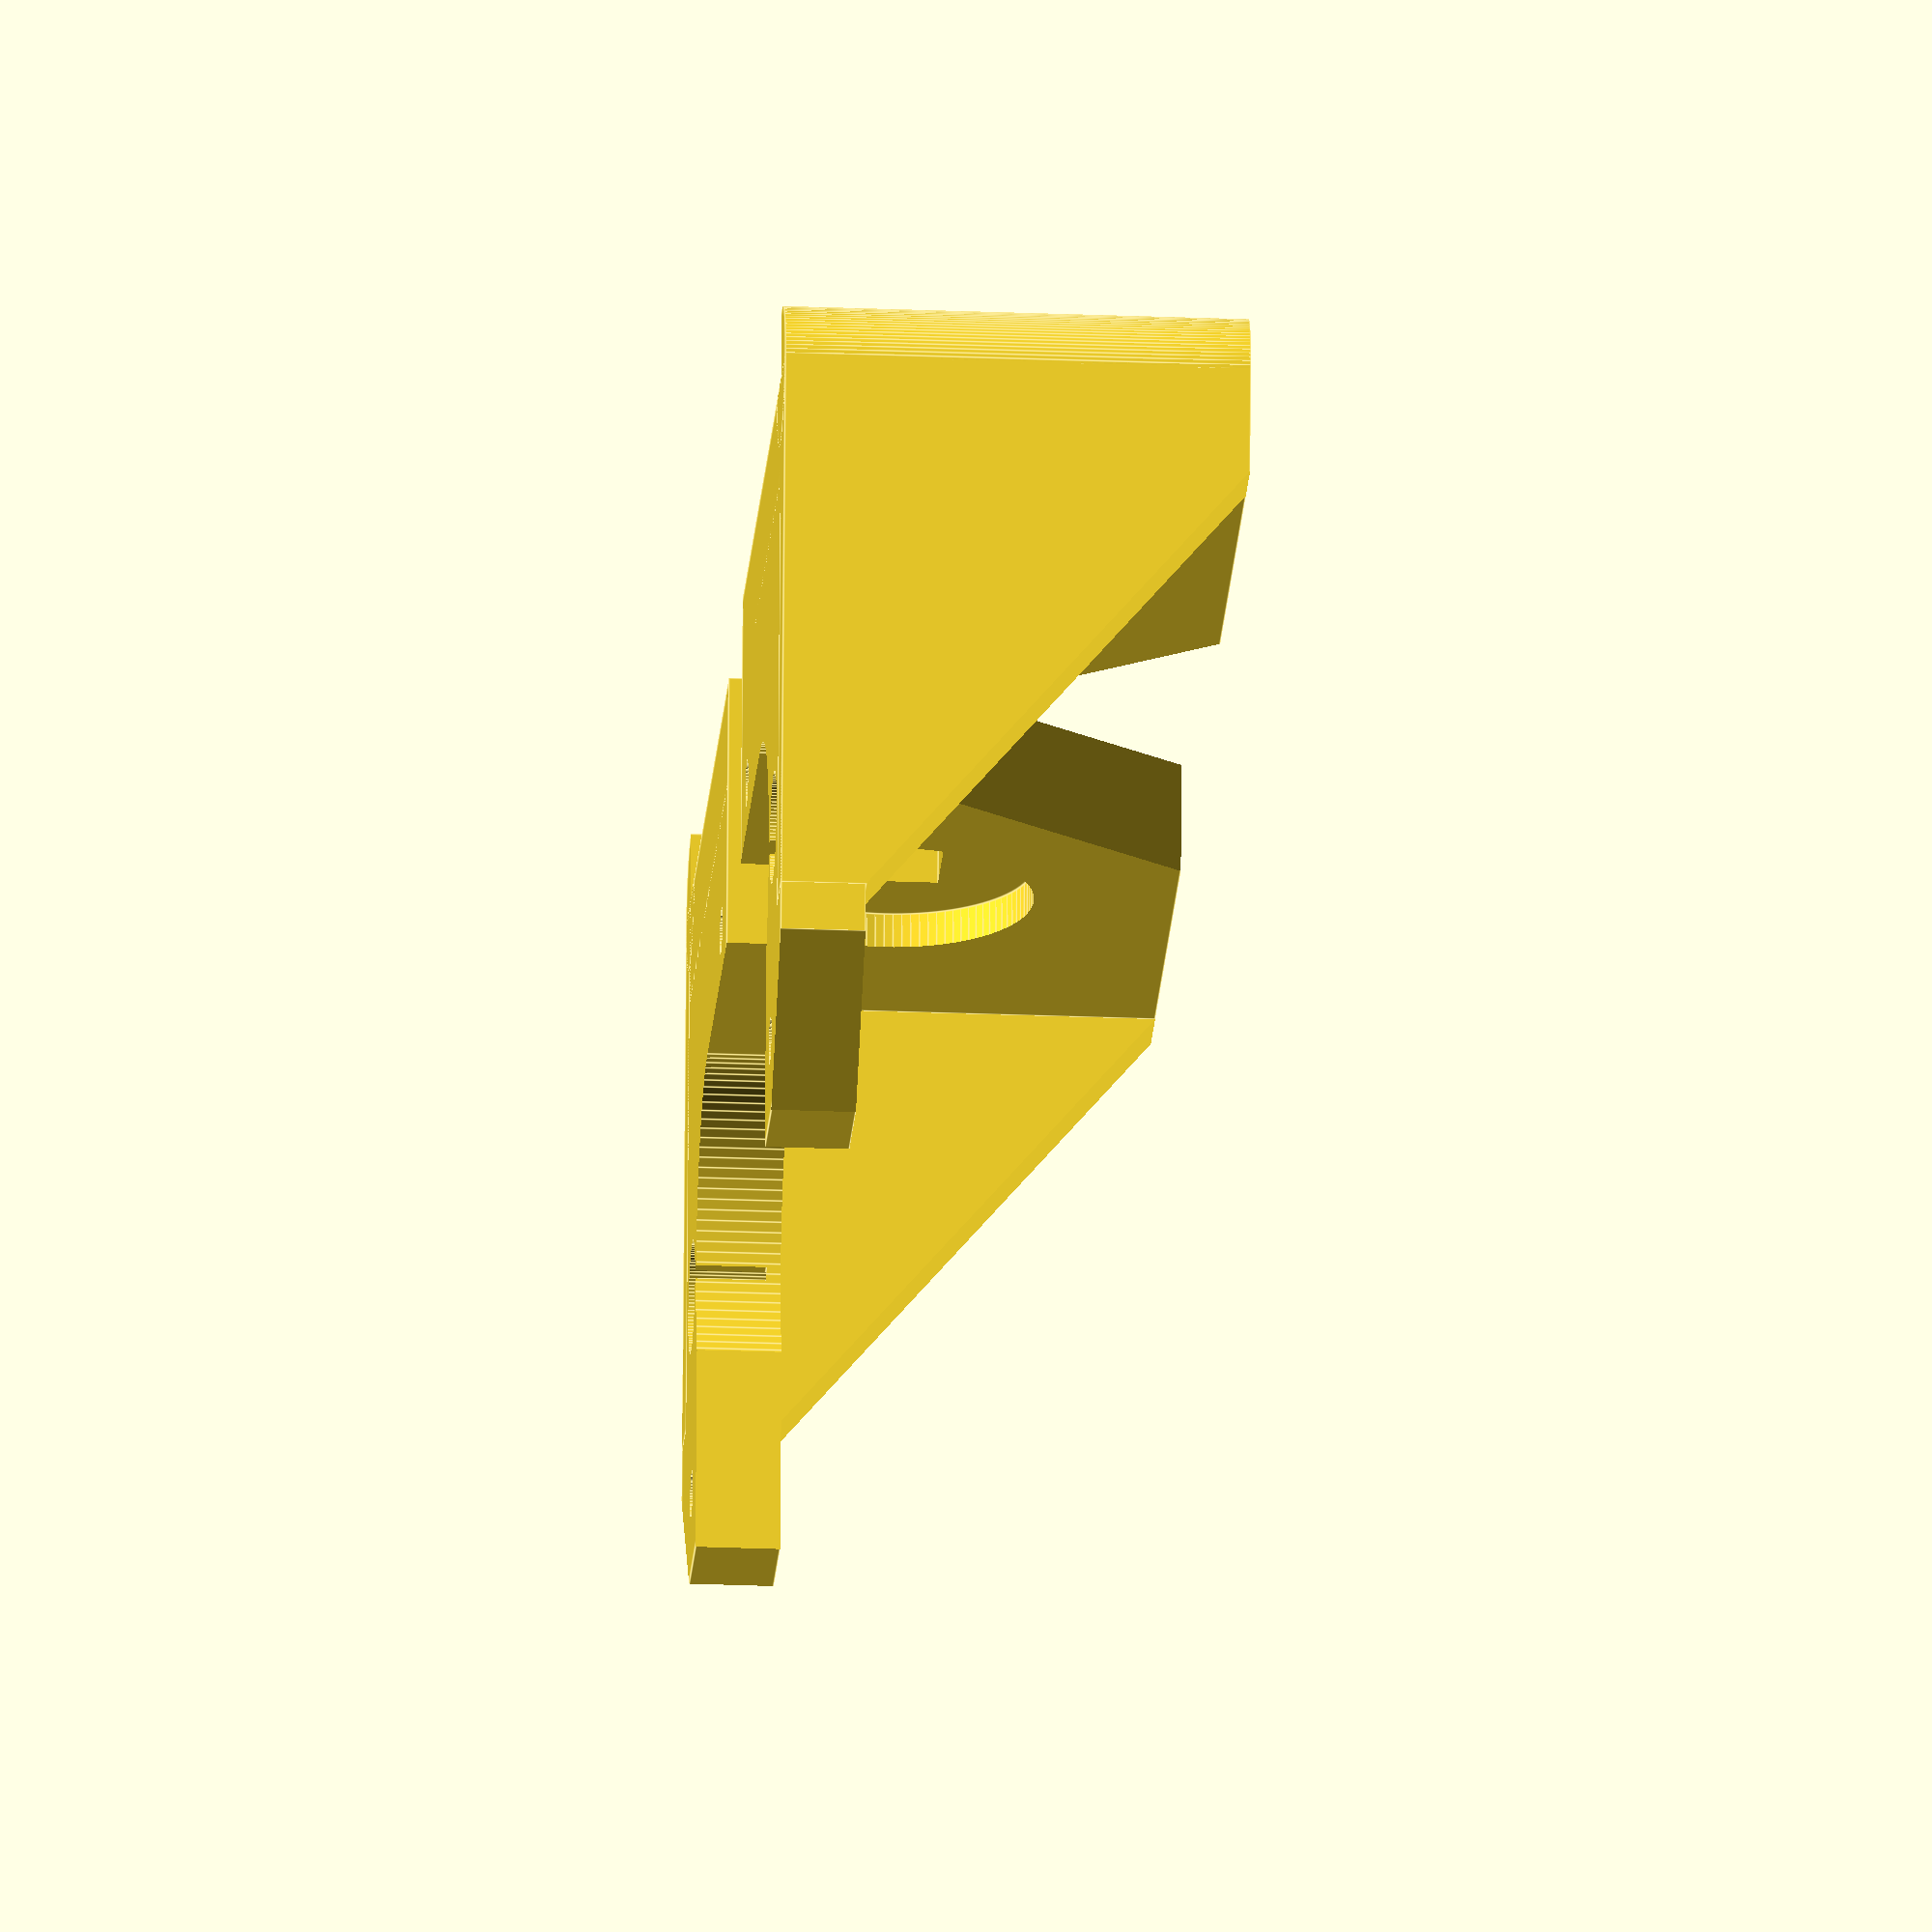
<openscad>
// Created from Code_Zbotton.stl
// https://github.com/Mecan0/Code
// By J.Rodigo (www.jra.so)
// Licence Creative commons atribution & share alike.

module pieza(){
	difference () {
		union() {
			cube([8, 45, 33]);

			cube([53.5, 50, 6]);

			translate([0, 45, 0])
			cube([40, 5, 33]);

			translate([8, 0, 6])
			cube([2, 45, 2]);

			translate([0, 45, 0])
			cylinder(h = 33, r = 5, $fn=100);
		}	
		union() {
			translate([-5, 40, -1])
			cube([5, 5, 35]);

			translate([20, -1, -1])
			cube([34, 23.5, 8]);

			translate([34, 20.5, -1])
			cube([20, 12, 8]);

			translate([43.5, 50, -1])
			rotate( -45, [0, 0, 1])
			cube([15, 8, 8]);

			translate([-1, 0, 13])
			rotate( 53.13, [1, 0, 0])
			cube([10, 26, 14]);

			translate([40, 44, 6])
			rotate( -49.84, [0, 1, 0])
			cube([22, 7, 43]);

			translate([32, 22.5, -1])
			cylinder(h = 8, r = 12, $fn=100);

			translate([10, -1, 8])
			rotate( -90, [1, 0, 0])
			cylinder(h = 46, r = 2, $fn=100);

			translate([16.5, 7, -1])
			cylinder(h = 8, r = 1.7, $fn=100);

			translate([47.5, 38, -1])
			cylinder(h = 8, r = 1.7, $fn=100);

			translate([32, 39.55, -1])
			cylinder(h = 8, r = 4.05, $fn=100);

			translate([31.5, 33.5, -1])
			cube([1, 3, 6]);

			translate([5.5, 22, 13])
			union() {
				cube([20, 6.8, 6.8], center = true);
				rotate( 90, [0, 1, 0])
				cylinder(h = 10.5, r = 10, $fn=100);
			}
		}	
 
	}
}

// Pieza normal
translate([0, 8, 0])
pieza();

// Pieza espejo  
translate([0, -8, 0])
mirror([ 0, 1, 0 ]) 
pieza();   

</openscad>
<views>
elev=27.5 azim=83.0 roll=266.5 proj=o view=edges
</views>
